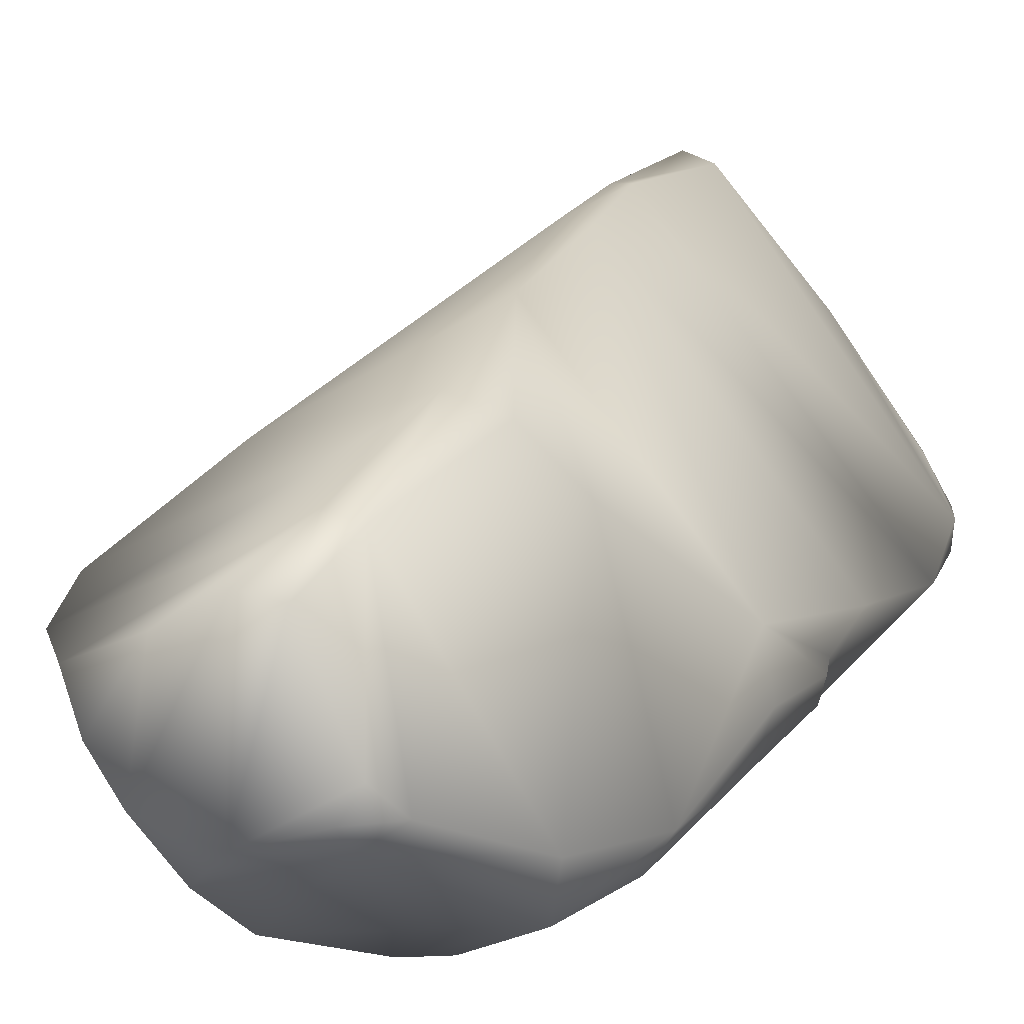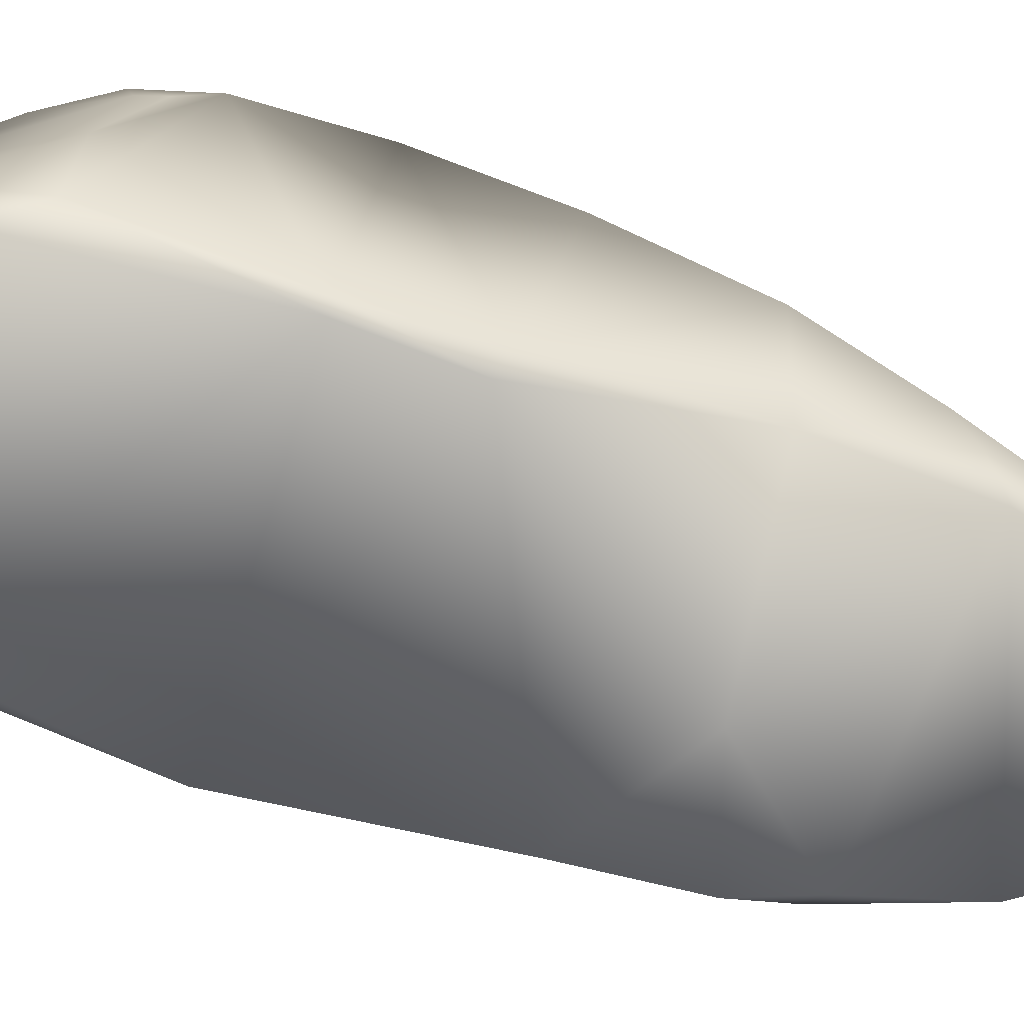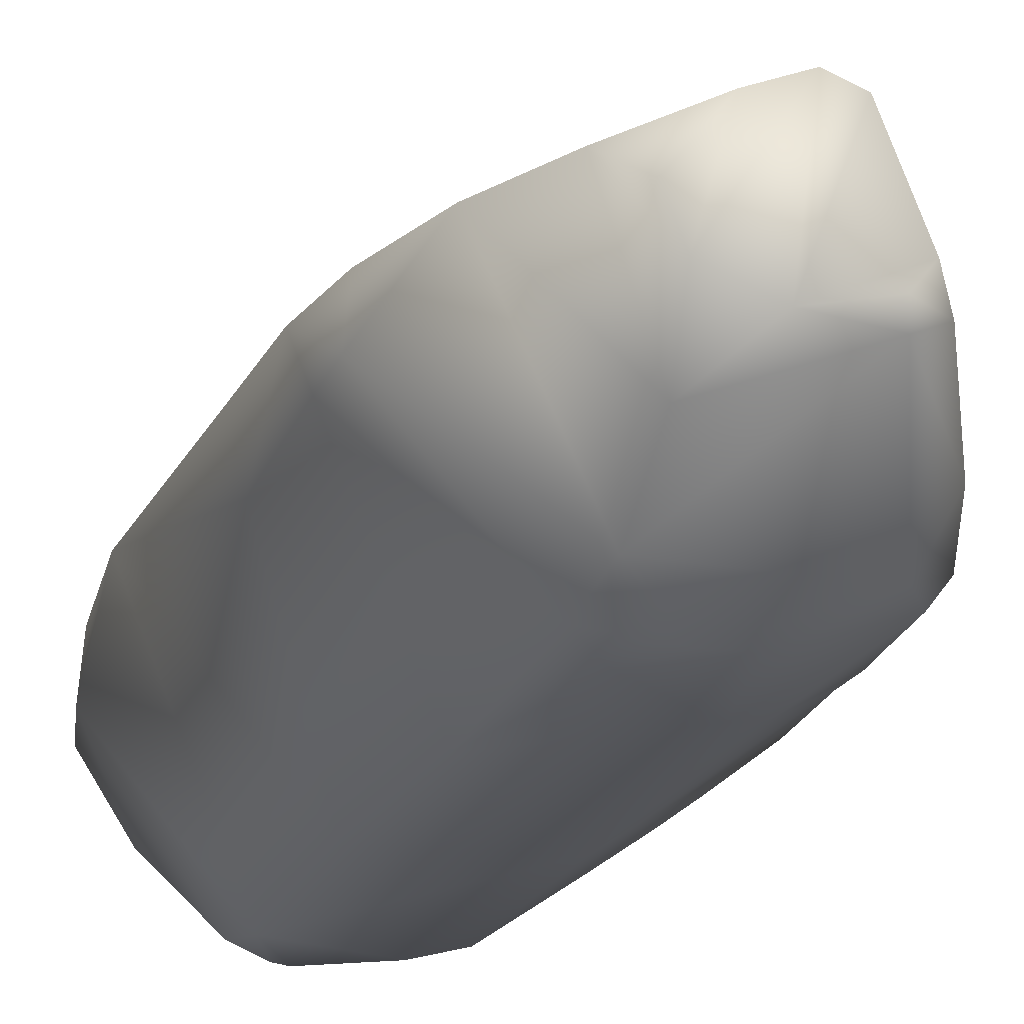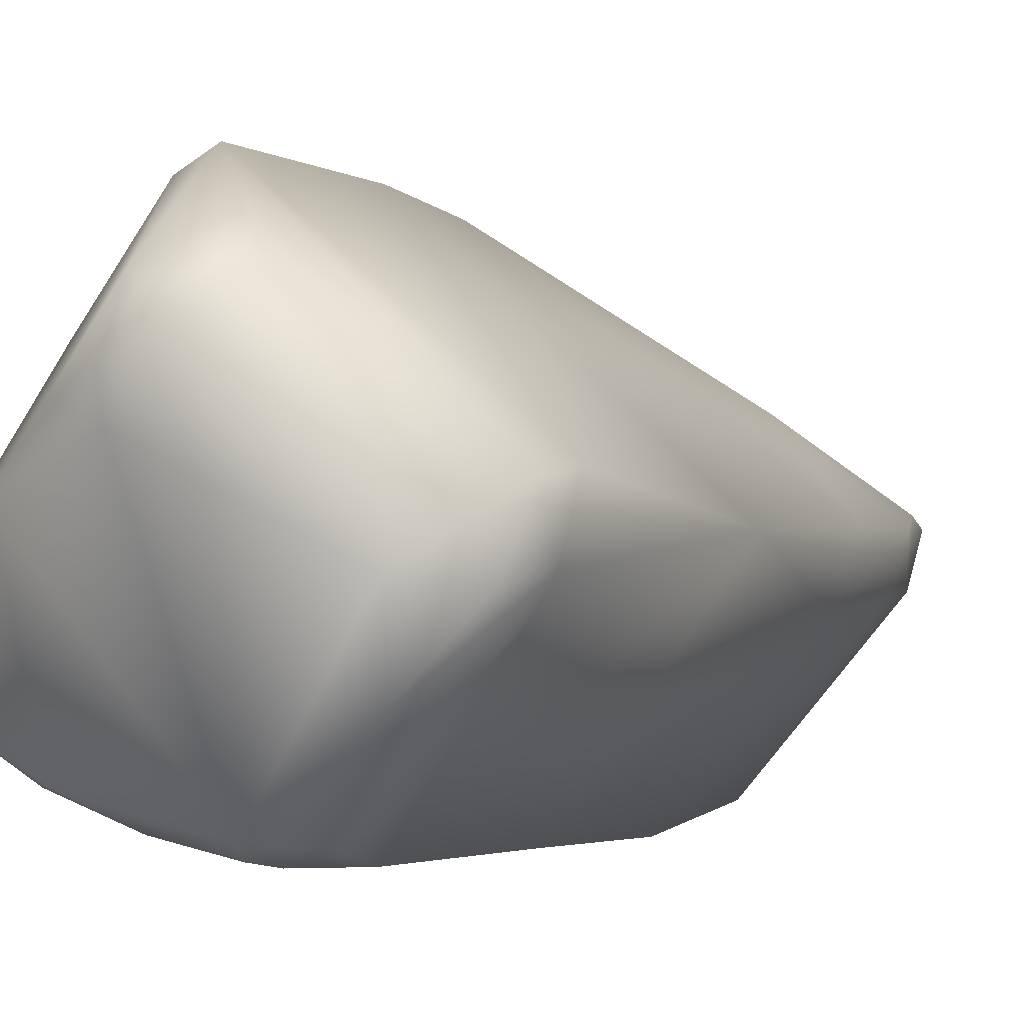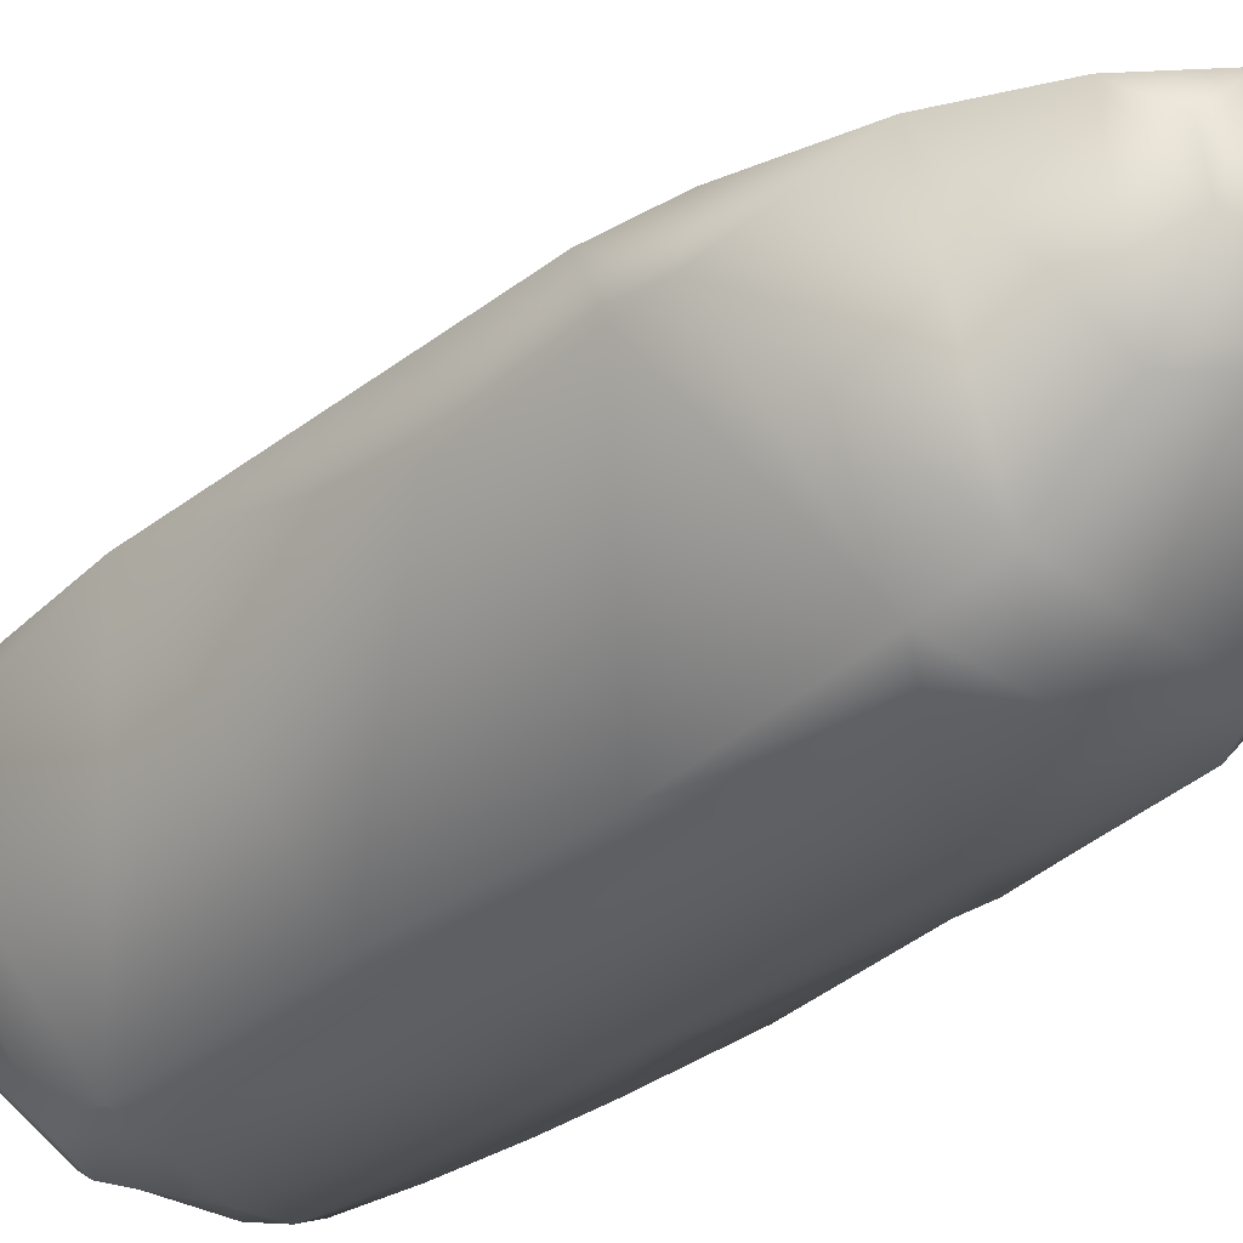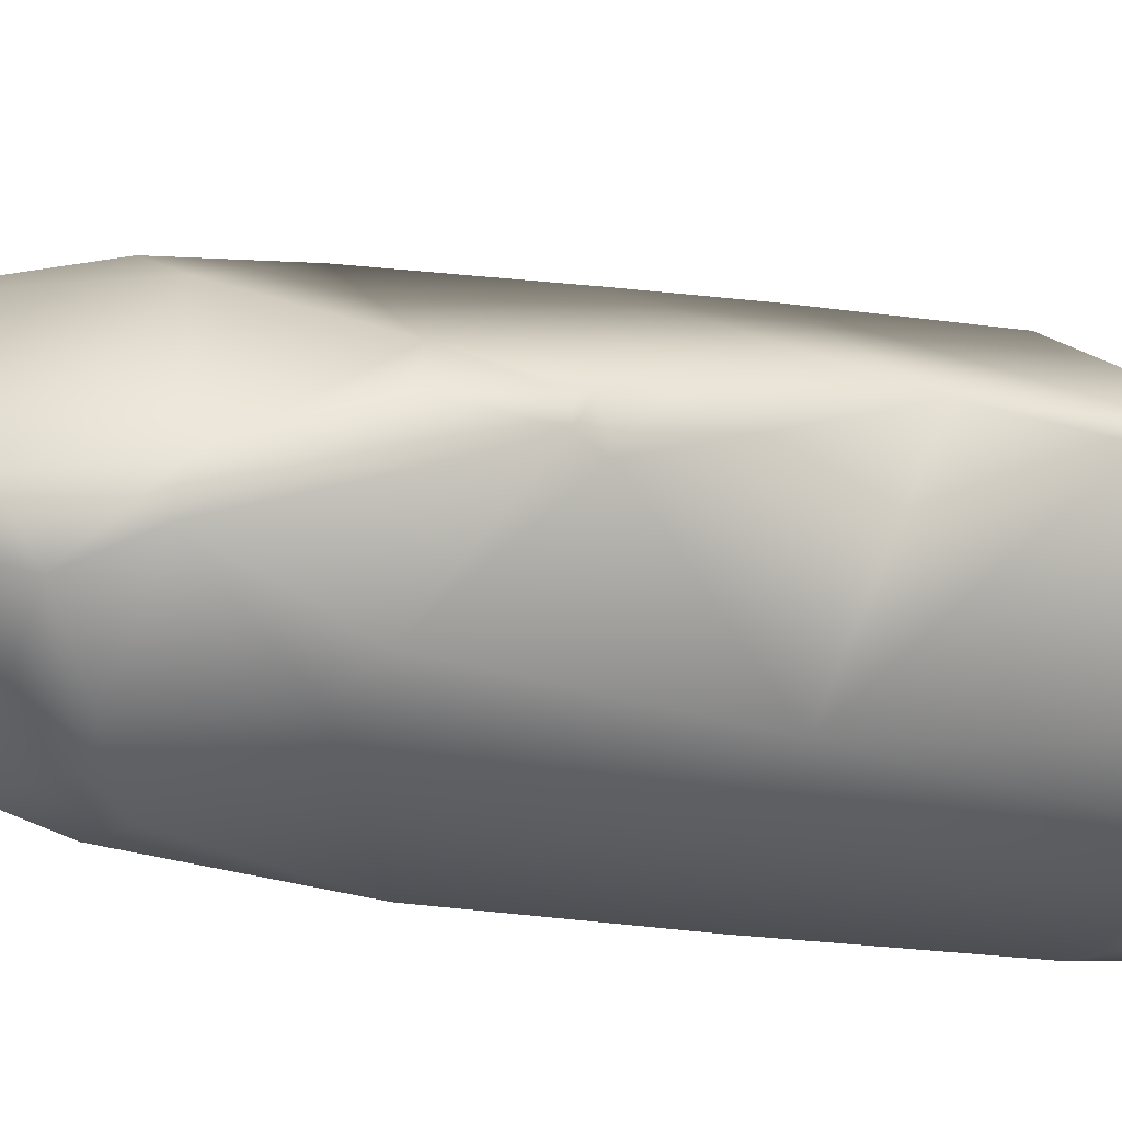
<metadata>
{"format":"obj","ext":"obj","renderer":"f3d","projection":"perspective","resolution":1024,"background":"white","views":[{"elev":5.7,"azim":-158.6,"up":"+Y"},{"elev":74.2,"azim":108.7,"up":"+Y"},{"elev":-30.2,"azim":164.5,"up":"+Y"},{"elev":5.0,"azim":28.3,"up":"+Y"},{"elev":-43.9,"azim":141.4,"up":"+Y"},{"elev":-41.6,"azim":-103.5,"up":"+Y"}]}
</metadata>
<code>
o RockWall_Rock1_Retopo.002_Plane.022
v -0.5957 -0.2722 1.932
v -0.8112 -0.05216 1.788
v -0.8084 -0.1467 1.767
v -0.5785 0.02345 2.011
v -0.2757 -0.4596 1.881
v -0.3102 0.3269 2.102
v -0.9616 -0.09553 1.459
v -1.057 0.02403 1.172
v -1.044 -0.08912 1.171
v -1.132 -0.1285 0.6087
v -0.9644 0.03584 1.485
v -0.915 0.2277 1.298
v -0.8799 0.23 1.409
v -0.5544 0.7063 1.376
v -0.09808 0.5951 2.128
v 0.1118 0.5318 2.177
v 0.1055 0.6847 2.188
v 0.1541 0.9404 2.113
v -0.1389 1.166 1.475
v -0.1702 1.211 1.269
v 0.2816 0.8542 2.181
v 0.8503 0.1836 2.049
v 0.8059 -0.1672 1.956
v 1.057 0.1438 1.841
v 0.5169 -0.5978 1.684
v 0.284 -0.5623 1.844
v 0.3519 -0.6471 1.718
v 0.463 -0.6832 1.417
v 1.074 0.4028 1.654
v 1.096 0.1627 1.583
v 1.097 0.4217 1.458
v 1.163 0.1756 0.4805
v 0.4063 -0.8025 0.3992
v 0.9304 -0.1854 -0.5627
v 1.015 0.09472 -0.598
v 0.9477 0.04029 -1.151
v 0.8406 -0.1948 -1.405
v 0.8319 0.05365 -1.466
v 0.6658 -0.04301 -1.976
v 0.2155 -0.948 -1.428
v 0.3068 -0.9308 -0.5696
v 0.04935 -0.9926 -1.291
v 0.8696 -0.1935 -1.181
v -0.1423 -0.9917 -1.466
v 0.1604 -0.8966 -1.734
v 0.1502 -0.6833 -2.153
v 0.187 -0.4307 -2.441
v -0.08757 -0.5226 -2.424
v 0.4247 -0.07489 -2.348
v 0.2792 -0.2463 -2.493
v -0.112 -0.6051 1.674
v 0.2687 -0.628 1.779
v -0.3767 -0.4818 1.776
v -0.3922 -0.7333 0.4056
v -0.9866 -0.4061 -0.2744
v -1.095 -0.1229 -0.05455
v -1.062 -0.246 -0.3301
v -1.047 -0.3836 -0.3979
v -1.042 -0.3277 -0.8113
v -0.9611 -0.5181 -0.7647
v -0.9325 -0.5944 -1.364
v -0.8401 -0.7256 -1.368
v -0.6784 -0.8226 -1.657
v -0.5864 -0.805 -0.763
v -0.4117 -0.8954 -0.8885
v -0.3231 -0.9724 -1.457
v -0.7789 -0.5936 -1.837
v -0.689 0.3033 -1.36
v -0.3961 0.304 -2.233
v -0.4223 -0.5091 -2.364
v -0.5628 -0.4222 -2.331
v -0.3985 -0.4334 -2.431
v -0.4842 -0.3141 -2.442
v 0.4215 0.95 1.993
v 0.3362 1.082 1.832
v 0.01524 1.256 1.473
v 0.768 0.7394 1.777
v -0.3473 0.6095 -1.617
v 0.52 0.4075 -1.011
v -0.9927 -0.09926 -0.7693
v -0.5095 0.5283 -1.499
v -0.3026 0.1304 -2.499
v -0.2764 0.3468 -2.238
v -0.1547 0.1662 -2.524
v -0.2972 0.8463 -0.9384
v 0.07158 0.04961 -2.527
v -0.09203 1.146 0.4233
v -1.075 -0.2911 -0.4033
v -0.2239 1.024 -0.09894
v -0.1 1.04 -0.07075
v -0.1626 1.147 0.4452
f 1 2 3
f 4 5 6
f 2 7 3
f 7 8 9
f 9 8 10
f 11 12 8
f 12 13 14
f 15 6 16
f 15 16 17
f 17 18 15
f 13 2 4
f 13 6 14
f 19 20 14
f 14 6 15
f 19 15 18
f 16 21 17
f 16 22 21
f 22 23 24
f 25 23 26
f 26 27 25
f 25 27 28
f 29 24 30
f 23 30 24
f 29 30 31
f 31 30 32
f 28 30 25
f 32 28 33
f 33 34 32
f 34 35 32
f 34 36 35
f 36 37 38
f 38 37 39
f 40 41 42
f 43 41 40
f 40 44 45
f 40 37 43
f 39 45 46
f 47 46 48
f 49 46 47
f 49 47 50
f 26 51 52
f 53 51 5
f 5 1 53
f 51 53 54
f 1 3 53
f 3 7 53
f 53 9 54
f 10 54 9
f 55 54 10
f 56 55 10
f 57 58 55
f 58 59 60
f 60 61 62
f 61 63 62
f 55 58 64
f 64 65 54
f 58 60 64
f 60 62 64
f 65 64 62
f 28 52 51
f 28 54 33
f 41 54 65
f 42 41 65
f 66 42 65
f 42 66 44
f 67 68 69
f 67 70 63
f 70 71 72
f 48 70 72
f 72 71 73
f 44 66 63
f 45 63 70
f 46 70 48
f 6 26 16
f 22 26 23
f 18 21 74
f 18 74 75
f 18 75 76
f 29 31 77
f 74 77 75
f 22 24 29
f 77 21 22
f 18 76 19
f 20 19 76
f 78 79 38
f 61 80 68
f 67 69 71
f 69 73 71
f 69 68 81
f 82 73 69
f 48 73 82
f 82 83 84
f 69 78 83
f 78 69 81
f 78 81 85
f 56 80 57
f 86 49 50
f 48 84 47
f 47 86 50
f 86 83 49
f 85 68 80
f 87 20 76
f 57 55 56
f 80 88 57
f 14 8 12
f 39 83 78
f 39 78 38
f 85 89 90
f 89 80 56
f 10 89 56
f 8 91 10
f 91 90 89
f 90 79 85
f 32 90 87
f 31 87 76
f 77 76 75
f 35 79 90
f 36 38 79
f 54 55 64
f 77 22 29
f 1 4 2
f 4 1 5
f 2 11 7
f 7 11 8
f 11 13 12
f 17 21 18
f 13 11 2
f 13 4 6
f 19 14 15
f 26 52 27
f 23 25 30
f 28 32 30
f 33 41 34
f 34 43 36
f 36 43 37
f 43 34 41
f 40 42 44
f 40 45 37
f 39 37 45
f 49 39 46
f 26 5 51
f 53 7 9
f 57 88 58
f 58 88 59
f 60 59 61
f 61 67 63
f 62 63 66
f 66 65 62
f 28 27 52
f 28 51 54
f 41 33 54
f 67 61 68
f 67 71 70
f 45 44 63
f 46 45 70
f 6 5 26
f 22 16 26
f 77 74 21
f 78 85 79
f 61 59 80
f 48 72 73
f 82 69 83
f 48 82 84
f 47 84 86
f 86 84 83
f 85 81 68
f 87 91 20
f 80 59 88
f 14 20 8
f 39 49 83
f 89 85 80
f 10 91 89
f 8 20 91
f 91 87 90
f 32 35 90
f 31 32 87
f 77 31 76
f 35 36 79

</code>
